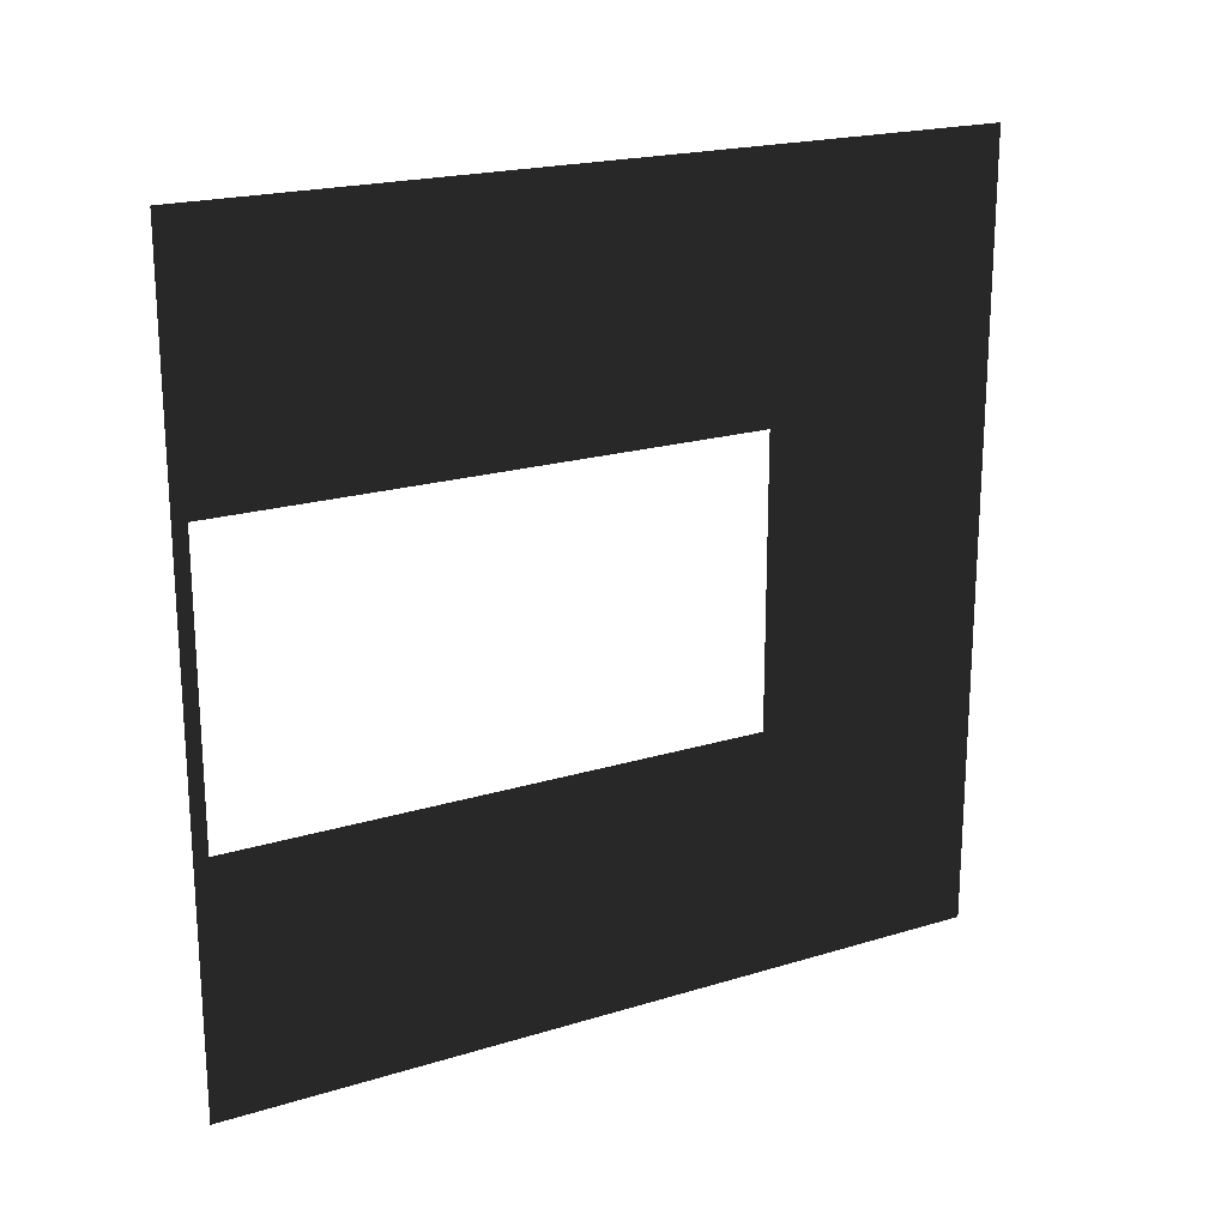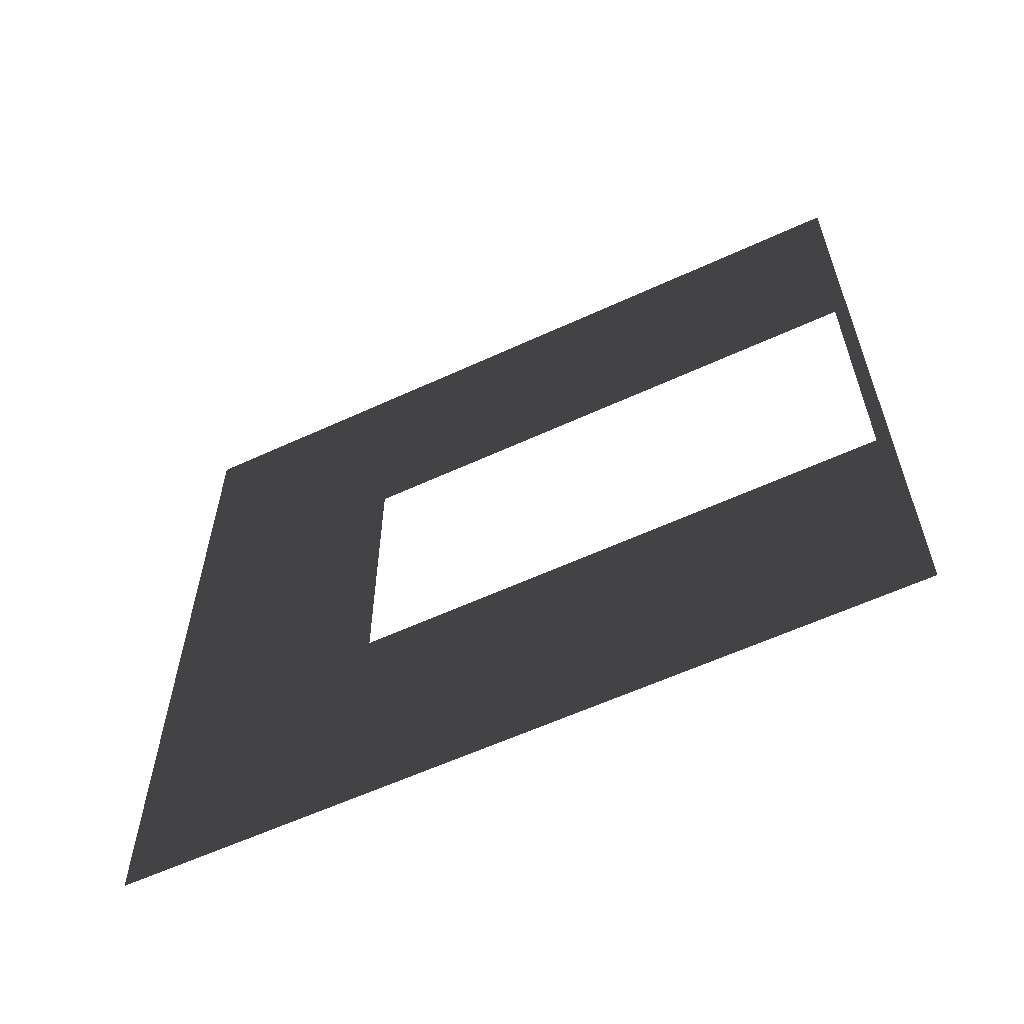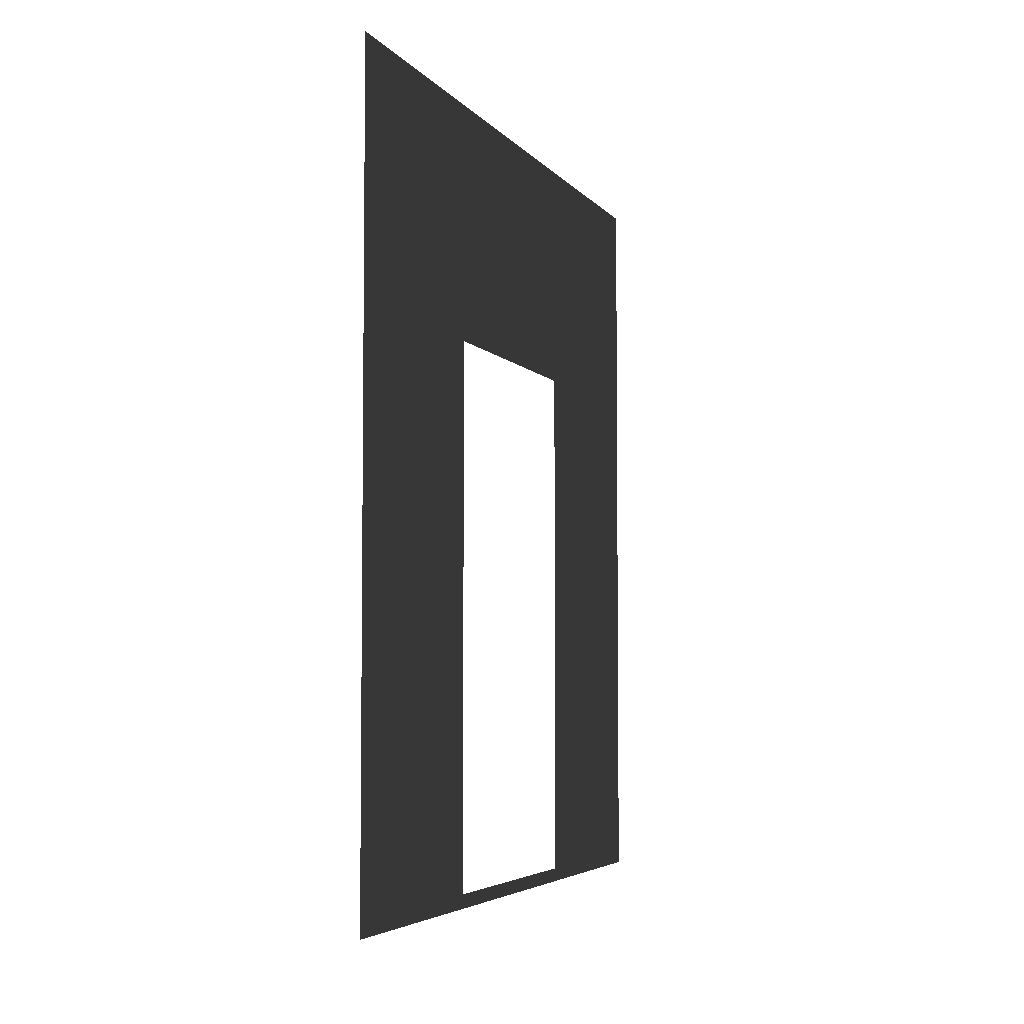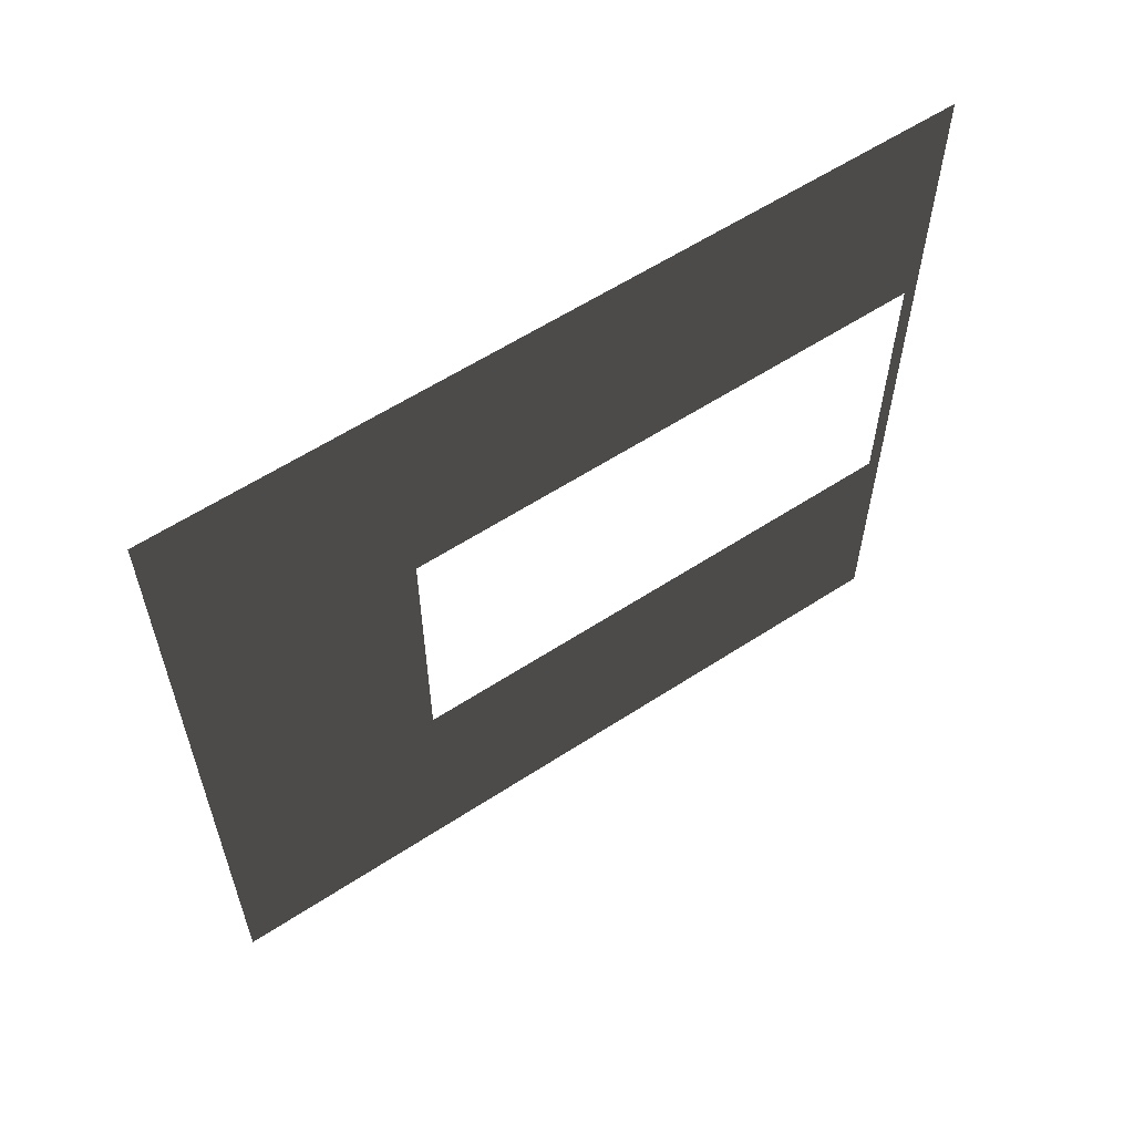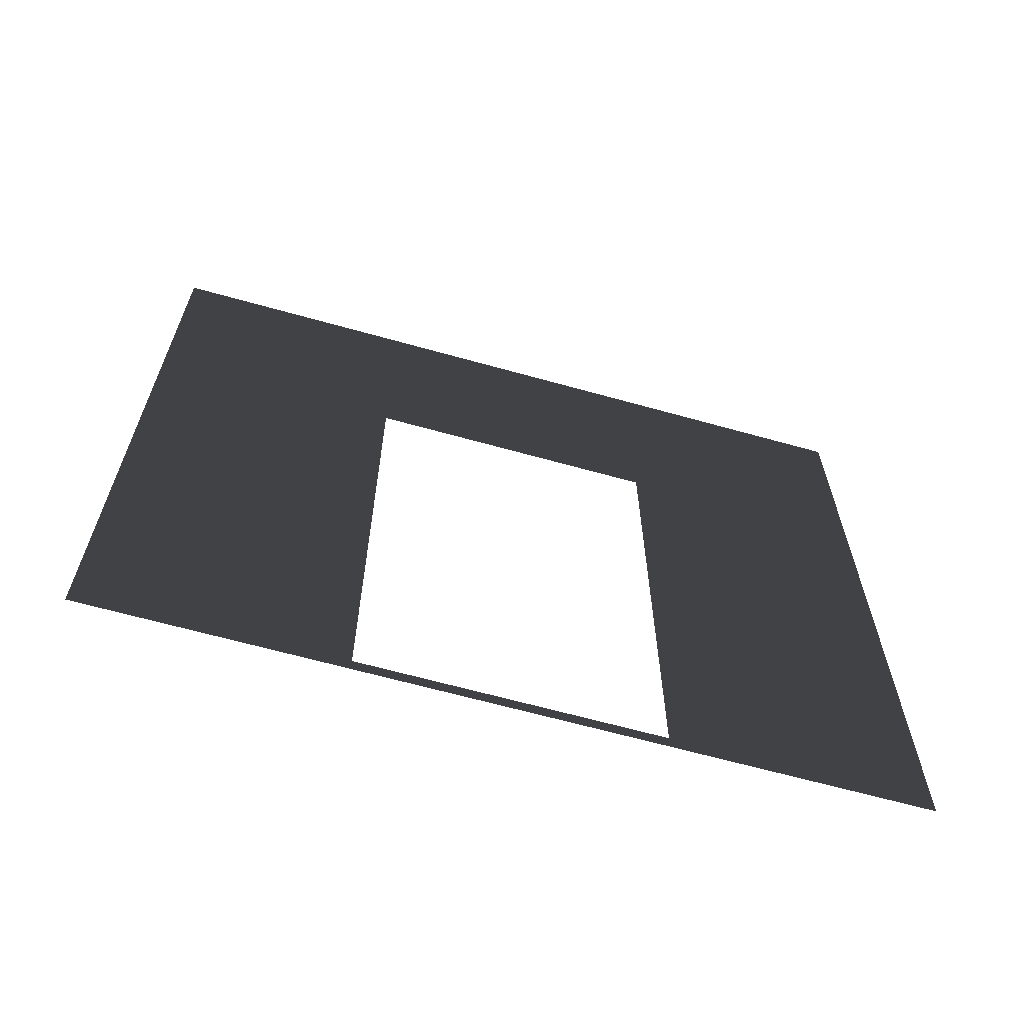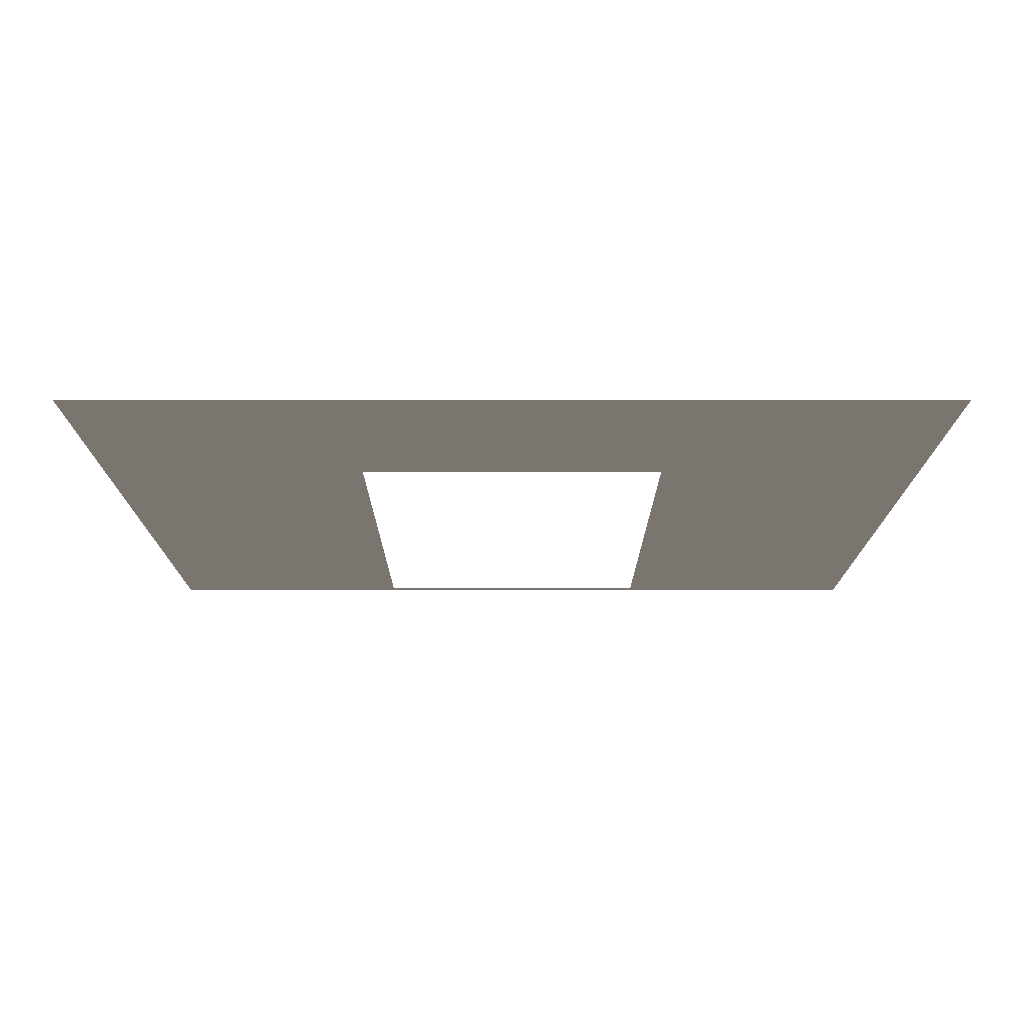
<metadata>
{"format":"obj","ext":"obj","renderer":"f3d","projection":"perspective","resolution":1024,"background":"white","views":[{"elev":20.3,"azim":60.8,"up":"+Z"},{"elev":-59.8,"azim":-64.7,"up":"+Z"},{"elev":-4.6,"azim":-160.9,"up":"+Y"},{"elev":59.2,"azim":-123.9,"up":"+Z"},{"elev":-64.3,"azim":74.2,"up":"+Y"},{"elev":75.9,"azim":-90.0,"up":"+Y"}]}
</metadata>
<code>
v -0.2 3 3
v -0.2 2.1 0.95
v -0.2 3 -1.634e-06
v -0.2 2.1 2.05
v -0.2 0.0525 2.05
v -0.2 -4.122e-07 3
v -0.2 0.0525 0.95
v -0.2 -1.421e-07 -1.506e-06
g wall01_door1m_1_8994_1689
f 1 3 2
f 2 4 1
f 1 4 5
f 5 6 1
f 6 5 7
f 7 2 3
f 7 8 6
f 3 8 7

</code>
